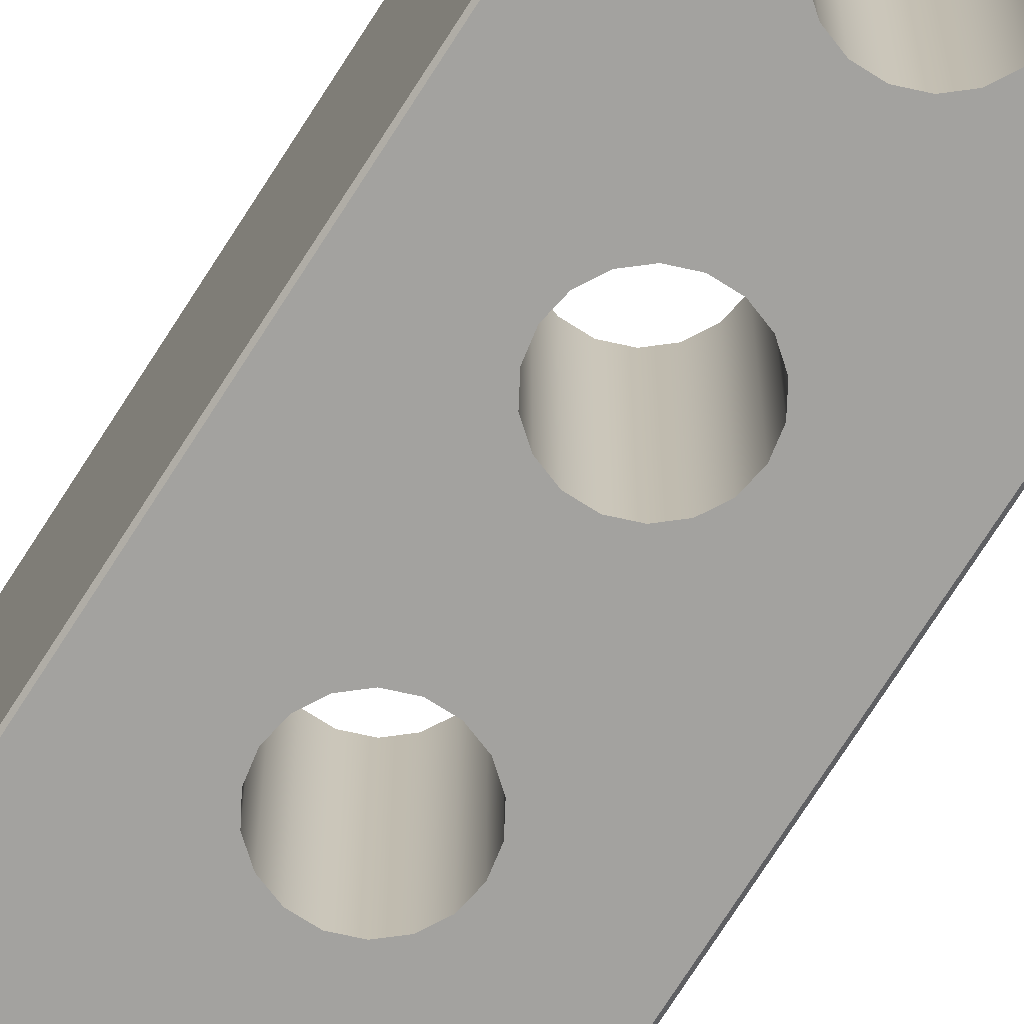
<metadata>
{"format":"obj","ext":"obj","renderer":"f3d","projection":"perspective","resolution":1024,"background":"white","views":[{"elev":-72.6,"azim":-32.4,"up":"+Y"}]}
</metadata>
<code>
g default
v -24.68 -32.21 -2626
v -24.68 -32.21 -2623
v -24.68 -32.21 -2451
v -24.68 -32.21 -2448
v -24.68 -27.83 -2626
v -24.68 -27.83 -2623
v -24.68 -27.83 -2451
v -24.68 -27.83 -2448
v -23.95 -37.83 -2600
v -23.95 -37.83 -2575
v -23.95 -37.83 -2550
v -23.95 -37.83 -2525
v -23.95 -37.83 -2500
v -23.95 -37.83 -2475
v -23.95 -7.828 -2600
v -23.95 -7.828 -2575
v -23.95 -7.828 -2550
v -23.95 -7.828 -2525
v -23.95 -7.828 -2500
v -23.95 -7.828 -2475
v -23.9 -32.21 -2628
v -23.9 -32.21 -2621
v -23.9 -32.21 -2453
v -23.9 -32.21 -2446
v -23.9 -27.83 -2628
v -23.9 -27.83 -2621
v -23.9 -27.83 -2453
v -23.9 -27.83 -2446
v -23.56 -37.83 -2602
v -23.56 -37.83 -2597
v -23.56 -37.83 -2577
v -23.56 -37.83 -2572
v -23.56 -37.83 -2552
v -23.56 -37.83 -2547
v -23.56 -37.83 -2527
v -23.56 -37.83 -2522
v -23.56 -37.83 -2502
v -23.56 -37.83 -2497
v -23.56 -37.83 -2477
v -23.56 -37.83 -2472
v -23.56 -7.828 -2602
v -23.56 -7.828 -2597
v -23.56 -7.828 -2577
v -23.56 -7.828 -2572
v -23.56 -7.828 -2552
v -23.56 -7.828 -2547
v -23.56 -7.828 -2527
v -23.56 -7.828 -2522
v -23.56 -7.828 -2502
v -23.56 -7.828 -2497
v -23.56 -7.828 -2477
v -23.56 -7.828 -2472
v -22.44 -37.83 -2604
v -22.44 -37.83 -2595
v -22.44 -37.83 -2579
v -22.44 -37.83 -2570
v -22.44 -37.83 -2554
v -22.44 -37.83 -2545
v -22.44 -37.83 -2529
v -22.44 -37.83 -2520
v -22.44 -37.83 -2504
v -22.44 -37.83 -2495
v -22.44 -37.83 -2479
v -22.44 -37.83 -2470
v -22.44 -7.828 -2604
v -22.44 -7.828 -2595
v -22.44 -7.828 -2579
v -22.44 -7.828 -2570
v -22.44 -7.828 -2554
v -22.44 -7.828 -2545
v -22.44 -7.828 -2529
v -22.44 -7.828 -2520
v -22.44 -7.828 -2504
v -22.44 -7.828 -2495
v -22.44 -7.828 -2479
v -22.44 -7.828 -2470
v -22.43 -32.21 -2630
v -22.43 -32.21 -2619
v -22.43 -32.21 -2455
v -22.43 -32.21 -2444
v -22.43 -27.83 -2630
v -22.43 -27.83 -2619
v -22.43 -27.83 -2455
v -22.43 -27.83 -2444
v -20.8 -37.83 -2625
v -20.8 -37.83 -2450
v -20.8 -32.21 -2625
v -20.8 -32.21 -2450
v -20.73 -37.83 -2605
v -20.73 -37.83 -2594
v -20.73 -37.83 -2580
v -20.73 -37.83 -2569
v -20.73 -37.83 -2555
v -20.73 -37.83 -2544
v -20.73 -37.83 -2530
v -20.73 -37.83 -2519
v -20.73 -37.83 -2505
v -20.73 -37.83 -2494
v -20.73 -37.83 -2480
v -20.73 -37.83 -2469
v -20.73 -7.828 -2605
v -20.73 -7.828 -2594
v -20.73 -7.828 -2580
v -20.73 -7.828 -2569
v -20.73 -7.828 -2555
v -20.73 -7.828 -2544
v -20.73 -7.828 -2530
v -20.73 -7.828 -2519
v -20.73 -7.828 -2505
v -20.73 -7.828 -2494
v -20.73 -7.828 -2480
v -20.73 -7.828 -2469
v -20.42 -37.83 -2626
v -20.42 -37.83 -2623
v -20.42 -37.83 -2451
v -20.42 -37.83 -2448
v -20.42 -32.21 -2631
v -20.42 -32.21 -2626
v -20.42 -32.21 -2623
v -20.42 -32.21 -2618
v -20.42 -32.21 -2456
v -20.42 -32.21 -2451
v -20.42 -32.21 -2448
v -20.42 -32.21 -2443
v -20.42 -27.83 -2631
v -20.42 -27.83 -2618
v -20.42 -27.83 -2456
v -20.42 -27.83 -2443
v -19.37 -37.83 -2627
v -19.37 -37.83 -2622
v -19.37 -37.83 -2452
v -19.37 -37.83 -2447
v -19.37 -32.21 -2627
v -19.37 -32.21 -2622
v -19.37 -32.21 -2452
v -19.37 -32.21 -2447
v -18.62 -37.83 -2606
v -18.62 -37.83 -2593
v -18.62 -37.83 -2581
v -18.62 -37.83 -2568
v -18.62 -37.83 -2556
v -18.62 -37.83 -2543
v -18.62 -37.83 -2531
v -18.62 -37.83 -2518
v -18.62 -37.83 -2506
v -18.62 -37.83 -2493
v -18.62 -37.83 -2481
v -18.62 -37.83 -2468
v -18.62 -7.828 -2606
v -18.62 -7.828 -2593
v -18.62 -7.828 -2581
v -18.62 -7.828 -2568
v -18.62 -7.828 -2556
v -18.62 -7.828 -2543
v -18.62 -7.828 -2531
v -18.62 -7.828 -2518
v -18.62 -7.828 -2506
v -18.62 -7.828 -2493
v -18.62 -7.828 -2481
v -18.62 -7.828 -2468
v -18.1 -32.21 -2632
v -18.1 -32.21 -2617
v -18.1 -32.21 -2457
v -18.1 -32.21 -2442
v -18.1 -27.83 -2632
v -18.1 -27.83 -2617
v -18.1 -27.83 -2457
v -18.1 -27.83 -2442
v -17.9 -37.83 -2628
v -17.9 -37.83 -2621
v -17.9 -37.83 -2453
v -17.9 -37.83 -2446
v -17.9 -32.21 -2628
v -17.9 -32.21 -2621
v -17.9 -32.21 -2453
v -17.9 -32.21 -2446
v -16.38 -37.83 -2606
v -16.38 -37.83 -2593
v -16.38 -37.83 -2581
v -16.38 -37.83 -2568
v -16.38 -37.83 -2556
v -16.38 -37.83 -2543
v -16.38 -37.83 -2531
v -16.38 -37.83 -2518
v -16.38 -37.83 -2506
v -16.38 -37.83 -2493
v -16.38 -37.83 -2481
v -16.38 -37.83 -2468
v -16.38 -7.828 -2606
v -16.38 -7.828 -2593
v -16.38 -7.828 -2581
v -16.38 -7.828 -2568
v -16.38 -7.828 -2556
v -16.38 -7.828 -2543
v -16.38 -7.828 -2531
v -16.38 -7.828 -2518
v -16.38 -7.828 -2506
v -16.38 -7.828 -2493
v -16.38 -7.828 -2481
v -16.38 -7.828 -2468
v -16.33 -37.83 -2628
v -16.33 -37.83 -2622
v -16.33 -37.83 -2453
v -16.33 -37.83 -2447
v -16.33 -32.21 -2628
v -16.33 -32.21 -2622
v -16.33 -32.21 -2453
v -16.33 -32.21 -2447
v -15.71 -32.21 -2632
v -15.71 -32.21 -2618
v -15.71 -32.21 -2457
v -15.71 -32.21 -2443
v -15.71 -27.83 -2632
v -15.71 -27.83 -2618
v -15.71 -27.83 -2457
v -15.71 -27.83 -2443
v -15.03 -37.83 -2627
v -15.03 -37.83 -2622
v -15.03 -37.83 -2452
v -15.03 -37.83 -2447
v -15.03 -32.21 -2627
v -15.03 -32.21 -2622
v -15.03 -32.21 -2452
v -15.03 -32.21 -2447
v -14.3 -37.83 -2625
v -14.3 -37.83 -2624
v -14.3 -37.83 -2450
v -14.3 -37.83 -2449
v -14.3 -32.21 -2625
v -14.3 -32.21 -2624
v -14.3 -32.21 -2450
v -14.3 -32.21 -2449
v -14.28 -37.83 -2605
v -14.28 -37.83 -2594
v -14.28 -37.83 -2580
v -14.28 -37.83 -2569
v -14.28 -37.83 -2555
v -14.28 -37.83 -2544
v -14.28 -37.83 -2530
v -14.28 -37.83 -2519
v -14.28 -37.83 -2505
v -14.28 -37.83 -2494
v -14.28 -37.83 -2480
v -14.28 -37.83 -2469
v -14.28 -7.828 -2605
v -14.28 -7.828 -2594
v -14.28 -7.828 -2580
v -14.28 -7.828 -2569
v -14.28 -7.828 -2555
v -14.28 -7.828 -2544
v -14.28 -7.828 -2530
v -14.28 -7.828 -2519
v -14.28 -7.828 -2505
v -14.28 -7.828 -2494
v -14.28 -7.828 -2480
v -14.28 -7.828 -2469
v -13.52 -32.21 -2631
v -13.52 -32.21 -2619
v -13.52 -32.21 -2456
v -13.52 -32.21 -2444
v -13.52 -27.83 -2631
v -13.52 -27.83 -2619
v -13.52 -27.83 -2456
v -13.52 -27.83 -2444
v -12.56 -37.83 -2604
v -12.56 -37.83 -2595
v -12.56 -37.83 -2579
v -12.56 -37.83 -2570
v -12.56 -37.83 -2554
v -12.56 -37.83 -2545
v -12.56 -37.83 -2529
v -12.56 -37.83 -2520
v -12.56 -37.83 -2504
v -12.56 -37.83 -2495
v -12.56 -37.83 -2479
v -12.56 -37.83 -2470
v -12.56 -7.828 -2604
v -12.56 -7.828 -2595
v -12.56 -7.828 -2579
v -12.56 -7.828 -2570
v -12.56 -7.828 -2554
v -12.56 -7.828 -2545
v -12.56 -7.828 -2529
v -12.56 -7.828 -2520
v -12.56 -7.828 -2504
v -12.56 -7.828 -2495
v -12.56 -7.828 -2479
v -12.56 -7.828 -2470
v -11.76 -32.21 -2629
v -11.76 -32.21 -2620
v -11.76 -32.21 -2454
v -11.76 -32.21 -2445
v -11.76 -27.83 -2629
v -11.76 -27.83 -2620
v -11.76 -27.83 -2454
v -11.76 -27.83 -2445
v -11.44 -37.83 -2602
v -11.44 -37.83 -2597
v -11.44 -37.83 -2577
v -11.44 -37.83 -2572
v -11.44 -37.83 -2552
v -11.44 -37.83 -2547
v -11.44 -37.83 -2527
v -11.44 -37.83 -2522
v -11.44 -37.83 -2502
v -11.44 -37.83 -2497
v -11.44 -37.83 -2477
v -11.44 -37.83 -2472
v -11.44 -7.828 -2602
v -11.44 -7.828 -2597
v -11.44 -7.828 -2577
v -11.44 -7.828 -2572
v -11.44 -7.828 -2552
v -11.44 -7.828 -2547
v -11.44 -7.828 -2527
v -11.44 -7.828 -2522
v -11.44 -7.828 -2502
v -11.44 -7.828 -2497
v -11.44 -7.828 -2477
v -11.44 -7.828 -2472
v -11.05 -37.83 -2600
v -11.05 -37.83 -2575
v -11.05 -37.83 -2550
v -11.05 -37.83 -2525
v -11.05 -37.83 -2500
v -11.05 -37.83 -2475
v -11.05 -7.828 -2600
v -11.05 -7.828 -2575
v -11.05 -7.828 -2550
v -11.05 -7.828 -2525
v -11.05 -7.828 -2500
v -11.05 -7.828 -2475
v -10.62 -32.21 -2627
v -10.62 -32.21 -2622
v -10.62 -32.21 -2452
v -10.62 -32.21 -2447
v -10.62 -27.83 -2627
v -10.62 -27.83 -2622
v -10.62 -27.83 -2452
v -10.62 -27.83 -2447
v -10.22 -32.21 -2625
v -10.22 -32.21 -2450
v -10.22 -27.83 -2625
v -10.22 -27.83 -2450
v -34.7 -37.53 -2437
v -35 -37.53 -2437
v -34.7 -37.83 -2437
v 0 -37.53 -2437
v -0.3 -37.53 -2437
v -0.3 -37.83 -2437
v -35 -28.13 -2437
v -34.7 -28.13 -2437
v -34.7 -27.83 -2437
v -0.3 -28.13 -2437
v 0 -28.13 -2437
v -0.3 -27.83 -2437
v -0.3 -27.53 -2462
v -0.3 -27.83 -2462
v 0 -28.13 -2462
v -34.7 -27.83 -2462
v -34.7 -27.53 -2462
v -35 -28.13 -2462
v -35 -37.53 -2637
v -34.7 -37.53 -2637
v -34.7 -37.83 -2637
v -0.3 -37.53 -2637
v 0 -37.53 -2637
v -0.3 -37.83 -2637
v 0 -28.13 -2637
v -0.3 -28.13 -2637
v -0.3 -27.83 -2637
v -34.7 -27.83 -2637
v -34.7 -28.13 -2637
v -35 -28.13 -2637
v -0.3 -27.83 -2612
v -0.3 -27.53 -2612
v 0 -28.13 -2612
v -34.7 -27.53 -2612
v -34.7 -27.83 -2612
v -35 -28.13 -2612
v -35 -8.128 -2462
v -34.7 -8.128 -2462
v -34.7 -7.828 -2462
v -0.3 -8.128 -2462
v 0 -8.128 -2462
v -0.3 -7.828 -2462
v 0 -8.128 -2612
v -0.3 -8.128 -2612
v -0.3 -7.828 -2612
v -34.7 -8.128 -2612
v -35 -8.128 -2612
v -34.7 -7.828 -2612
v 0 -28.13 -2462
v 0 -27.53 -2462
v -35 -27.53 -2462
v -35 -28.13 -2462
v 0 -27.53 -2612
v 0 -28.13 -2612
v -35 -28.13 -2612
v -35 -27.53 -2612
v -11.05 -7.828 -2537
v -11.26 -7.828 -2537
v -11.44 -7.828 -2537
v -12.06 -7.828 -2537
v -12.56 -7.828 -2537
v -13.51 -7.828 -2537
v -14.28 -7.828 -2537
v -15.4 -7.828 -2537
v -16.38 -7.828 -2537
v -17.51 -7.828 -2537
v -18.62 -7.828 -2537
v -19.62 -7.828 -2537
v -20.73 -7.828 -2537
v -21.51 -7.828 -2537
v -22.44 -7.828 -2537
v -22.95 -7.828 -2537
v -23.56 -7.828 -2537
v -23.74 -7.828 -2537
v -23.95 -7.828 -2537
v -23.95 -37.83 -2537
v -23.74 -37.83 -2537
v -23.56 -37.83 -2537
v -22.94 -37.83 -2537
v -22.44 -37.83 -2537
v -21.49 -37.83 -2537
v -20.73 -37.83 -2537
v -19.6 -37.83 -2537
v -18.62 -37.83 -2537
v -17.49 -37.83 -2537
v -16.38 -37.83 -2537
v -15.38 -37.83 -2537
v -14.28 -37.83 -2537
v -13.49 -37.83 -2537
v -12.56 -37.83 -2537
v -12.05 -37.83 -2537
v -11.44 -37.83 -2537
v -11.26 -37.83 -2537
v -11.05 -37.83 -2537
v -35 -37.53 -2537
v -34.7 -37.83 -2537
v -0.3 -37.83 -2537
v 0 -37.53 -2537
v -34.7 -7.828 -2537
v -35 -8.128 -2537
v 0 -8.128 -2537
v -0.3 -7.828 -2537
v -35 -28.13 -2537
v 0 -28.13 -2537
v -9.517 -7.828 -2537
v -25.5 -7.828 -2537
v -25.14 -37.83 -2537
v -9.846 -37.83 -2537
g Klotz:pasted__transform1group
f 29 41 9
f 9 41 15
f 9 15 30
f 30 15 42
f 30 42 54
f 54 42 66
f 54 66 90
f 90 66 102
f 90 102 138
f 138 102 150
f 138 150 178
f 178 150 190
f 178 190 234
f 234 190 246
f 234 246 266
f 266 246 278
f 266 278 298
f 298 278 310
f 298 310 321
f 321 310 327
f 321 327 297
f 297 327 309
f 297 309 265
f 265 309 277
f 265 277 233
f 233 277 245
f 233 245 177
f 177 245 189
f 177 189 137
f 137 189 149
f 137 149 89
f 89 149 101
f 89 101 53
f 53 101 65
f 53 65 29
f 29 65 41
f 31 43 10
f 10 43 16
f 10 16 32
f 32 16 44
f 32 44 56
f 56 44 68
f 56 68 92
f 92 68 104
f 92 104 140
f 140 104 152
f 140 152 180
f 180 152 192
f 180 192 236
f 236 192 248
f 236 248 268
f 268 248 280
f 268 280 300
f 300 280 312
f 300 312 322
f 322 312 328
f 322 328 299
f 299 328 311
f 299 311 267
f 267 311 279
f 267 279 235
f 235 279 247
f 235 247 179
f 179 247 191
f 179 191 139
f 139 191 151
f 139 151 91
f 91 151 103
f 91 103 55
f 55 103 67
f 55 67 31
f 31 67 43
f 33 45 11
f 11 45 17
f 11 17 34
f 34 17 46
f 34 46 58
f 58 46 70
f 58 70 94
f 94 70 106
f 94 106 142
f 142 106 154
f 142 154 182
f 182 154 194
f 182 194 238
f 238 194 250
f 238 250 270
f 270 250 282
f 270 282 302
f 302 282 314
f 302 314 323
f 323 314 329
f 323 329 301
f 301 329 313
f 301 313 269
f 269 313 281
f 269 281 237
f 237 281 249
f 237 249 181
f 181 249 193
f 181 193 141
f 141 193 153
f 141 153 93
f 93 153 105
f 93 105 57
f 57 105 69
f 57 69 33
f 33 69 45
f 35 47 12
f 12 47 18
f 12 18 36
f 36 18 48
f 36 48 60
f 60 48 72
f 60 72 96
f 96 72 108
f 96 108 144
f 144 108 156
f 144 156 184
f 184 156 196
f 184 196 240
f 240 196 252
f 240 252 272
f 272 252 284
f 272 284 304
f 304 284 316
f 304 316 324
f 324 316 330
f 324 330 303
f 303 330 315
f 303 315 271
f 271 315 283
f 271 283 239
f 239 283 251
f 239 251 183
f 183 251 195
f 183 195 143
f 143 195 155
f 143 155 95
f 95 155 107
f 95 107 59
f 59 107 71
f 59 71 35
f 35 71 47
f 37 49 13
f 13 49 19
f 13 19 38
f 38 19 50
f 38 50 62
f 62 50 74
f 62 74 98
f 98 74 110
f 98 110 146
f 146 110 158
f 146 158 186
f 186 158 198
f 186 198 242
f 242 198 254
f 242 254 274
f 274 254 286
f 274 286 306
f 306 286 318
f 306 318 325
f 325 318 331
f 325 331 305
f 305 331 317
f 305 317 273
f 273 317 285
f 273 285 241
f 241 285 253
f 241 253 185
f 185 253 197
f 185 197 145
f 145 197 157
f 145 157 97
f 97 157 109
f 97 109 61
f 61 109 73
f 61 73 37
f 37 73 49
f 39 51 14
f 14 51 20
f 14 20 40
f 40 20 52
f 40 52 64
f 64 52 76
f 64 76 100
f 100 76 112
f 100 112 148
f 148 112 160
f 148 160 188
f 188 160 200
f 188 200 244
f 244 200 256
f 244 256 276
f 276 256 288
f 276 288 308
f 308 288 320
f 308 320 326
f 326 320 332
f 326 332 307
f 307 332 319
f 307 319 275
f 275 319 287
f 275 287 243
f 243 287 255
f 243 255 187
f 187 255 199
f 187 199 147
f 147 199 159
f 147 159 99
f 99 159 111
f 99 111 63
f 63 111 75
f 63 75 39
f 39 75 51
f 333 229 341
f 341 229 230
f 341 230 334
f 334 230 222
f 334 222 290
f 290 222 258
f 258 222 206
f 258 206 210
f 210 206 174
f 210 174 162
f 162 174 120
f 120 174 134
f 120 134 78
f 78 134 119
f 78 119 22
f 22 119 2
f 2 119 87
f 2 87 1
f 1 87 118
f 1 118 21
f 21 118 77
f 77 118 133
f 77 133 117
f 117 133 173
f 117 173 161
f 161 173 209
f 209 173 205
f 209 205 257
f 257 205 221
f 257 221 289
f 289 221 333
f 333 221 229
f 337 341 343
f 343 341 334
f 343 334 338
f 338 334 290
f 338 290 294
f 294 290 258
f 294 258 262
f 262 258 210
f 262 210 214
f 214 210 162
f 214 162 166
f 166 162 120
f 166 120 126
f 126 120 78
f 126 78 82
f 82 78 22
f 82 22 26
f 26 22 2
f 26 2 6
f 6 2 1
f 6 1 5
f 5 1 21
f 5 21 25
f 25 21 77
f 25 77 81
f 81 77 117
f 81 117 125
f 125 117 161
f 125 161 165
f 165 161 209
f 165 209 213
f 213 209 257
f 213 257 261
f 261 257 289
f 261 289 293
f 293 289 333
f 293 333 337
f 337 333 341
f 113 118 85
f 85 118 87
f 85 87 114
f 114 87 119
f 114 119 130
f 130 119 134
f 130 134 170
f 170 134 174
f 170 174 202
f 202 174 206
f 202 206 218
f 218 206 222
f 218 222 226
f 226 222 230
f 226 230 225
f 225 230 229
f 225 229 217
f 217 229 221
f 217 221 201
f 201 221 205
f 201 205 169
f 169 205 173
f 169 173 129
f 129 173 133
f 129 133 113
f 113 133 118
f 335 231 342
f 342 231 232
f 342 232 336
f 336 232 224
f 336 224 292
f 292 224 260
f 260 224 208
f 260 208 212
f 212 208 176
f 212 176 164
f 164 176 124
f 124 176 136
f 124 136 80
f 80 136 123
f 80 123 24
f 24 123 4
f 4 123 88
f 4 88 3
f 3 88 122
f 3 122 23
f 23 122 79
f 79 122 135
f 79 135 121
f 121 135 175
f 121 175 163
f 163 175 211
f 211 175 207
f 211 207 259
f 259 207 223
f 259 223 291
f 291 223 335
f 335 223 231
f 339 342 344
f 344 342 336
f 344 336 340
f 340 336 292
f 340 292 296
f 296 292 260
f 296 260 264
f 264 260 212
f 264 212 216
f 216 212 164
f 216 164 168
f 168 164 124
f 168 124 128
f 128 124 80
f 128 80 84
f 84 80 24
f 84 24 28
f 28 24 4
f 28 4 8
f 8 4 3
f 8 3 7
f 7 3 23
f 7 23 27
f 27 23 79
f 27 79 83
f 83 79 121
f 83 121 127
f 127 121 163
f 127 163 167
f 167 163 211
f 167 211 215
f 215 211 259
f 215 259 263
f 263 259 291
f 263 291 295
f 295 291 335
f 295 335 339
f 339 335 342
f 115 122 86
f 86 122 88
f 86 88 116
f 116 88 123
f 116 123 132
f 132 123 136
f 132 136 172
f 172 136 176
f 172 176 204
f 204 176 208
f 204 208 220
f 220 208 224
f 220 224 228
f 228 224 232
f 228 232 227
f 227 232 231
f 227 231 219
f 219 231 223
f 219 223 203
f 203 223 207
f 203 207 171
f 171 207 175
f 171 175 131
f 131 175 135
f 131 135 115
f 115 135 122
f 310 311 327
f 327 311 328
f 330 401 402 315
f 315 402 403
f 315 403 404 283
f 283 404 405
f 283 405 406 251
f 251 406 407
f 251 407 408 195
f 195 408 409
f 195 409 410 155
f 155 410 411
f 155 411 412 107
f 107 412 413
f 107 413 414 71
f 71 414 415
f 71 415 416 47
f 47 416 417
f 47 417 418 18
f 18 418 419
f 15 16 42
f 42 16 43
f 42 43 66
f 66 43 67
f 66 67 102
f 102 67 103
f 102 103 150
f 150 103 151
f 150 151 190
f 190 151 191
f 190 191 246
f 246 191 247
f 246 247 278
f 278 247 279
f 278 279 310
f 310 279 311
f 329 328 313
f 313 328 312
f 313 312 281
f 281 312 280
f 281 280 249
f 249 280 248
f 249 248 193
f 193 248 192
f 193 192 153
f 153 192 152
f 153 152 105
f 105 152 104
f 105 104 69
f 69 104 68
f 69 68 45
f 45 68 44
f 45 44 17
f 17 44 16
f 316 317 330
f 330 317 331
f 317 316 285
f 285 316 284
f 285 284 253
f 253 284 252
f 253 252 197
f 197 252 196
f 197 196 157
f 157 196 156
f 157 156 109
f 109 156 108
f 109 108 73
f 73 108 72
f 73 72 49
f 49 72 48
f 49 48 19
f 19 48 18
f 332 331 319
f 319 331 318
f 319 318 287
f 287 318 286
f 287 286 255
f 255 286 254
f 255 254 199
f 199 254 198
f 199 198 159
f 159 198 158
f 159 158 111
f 111 158 110
f 111 110 75
f 75 110 74
f 75 74 51
f 51 74 50
f 51 50 20
f 20 50 19
f 30 31 9
f 9 31 10
f 12 420 421 35
f 35 421 422
f 35 422 423 59
f 59 423 424
f 59 424 425 95
f 95 425 426
f 95 426 427 143
f 143 427 428
f 143 428 429 183
f 183 429 430
f 183 430 431 239
f 239 431 432
f 239 432 433 271
f 271 433 434
f 271 434 435 303
f 303 435 436
f 303 436 437 324
f 324 437 438
f 321 322 298
f 298 322 299
f 298 299 266
f 266 299 267
f 266 267 234
f 234 267 235
f 234 235 178
f 178 235 179
f 178 179 138
f 138 179 139
f 138 139 90
f 90 139 91
f 90 91 54
f 54 91 55
f 54 55 30
f 30 55 31
f 225 297 226
f 226 297 265
f 226 265 233
f 226 233 218
f 218 233 177
f 218 177 202
f 202 177 170
f 170 177 137
f 170 137 130
f 130 137 89
f 130 89 114
f 114 89 85
f 85 89 53
f 85 53 29
f 11 10 33
f 33 10 32
f 33 32 57
f 57 32 56
f 57 56 93
f 93 56 92
f 93 92 141
f 141 92 140
f 141 140 181
f 181 140 180
f 181 180 237
f 237 180 236
f 237 236 269
f 269 236 268
f 269 268 301
f 301 268 300
f 301 300 323
f 323 300 322
f 36 37 12
f 12 37 13
f 37 36 61
f 61 36 60
f 61 60 97
f 97 60 96
f 97 96 145
f 145 96 144
f 145 144 185
f 185 144 184
f 185 184 241
f 241 184 240
f 241 240 273
f 273 240 272
f 273 272 305
f 305 272 304
f 305 304 325
f 325 304 324
f 14 13 39
f 39 13 38
f 39 38 63
f 63 38 62
f 63 62 99
f 99 62 98
f 99 98 147
f 147 98 146
f 147 146 187
f 187 146 186
f 187 186 243
f 243 186 242
f 243 242 275
f 275 242 274
f 275 274 307
f 307 274 306
f 307 306 326
f 326 306 325
f 86 40 64
f 86 64 100
f 148 131 100
f 100 131 115
f 100 115 86
f 131 148 171
f 171 148 188
f 171 188 203
f 203 188 219
f 219 188 244
f 219 244 227
f 227 244 276
f 227 276 308
f 308 228 227
f 345 347 350 349
f 346 345 352 351
f 347 346 439 440
f 348 350 441 442
f 349 348 355 354
f 353 352 354 356
f 358 357 361 360
f 364 363 374 373
f 365 364 366 368
f 367 366 370 369
f 371 370 373 372
f 376 375 379 378
f 381 383 443 444
f 383 382 384 386
f 386 385 445 446
f 389 388 390 392
f 352 345 349 354
f 340 356 344
f 344 356 358
f 344 358 339
f 339 358 295
f 295 358 263
f 263 358 215
f 215 358 167
f 167 358 360
f 167 360 127
f 127 360 83
f 83 360 27
f 27 360 7
f 7 360 353
f 7 353 8
f 8 353 28
f 28 353 84
f 84 353 128
f 128 353 168
f 168 353 356
f 168 356 216
f 216 356 264
f 264 356 296
f 296 356 340
f 370 366 364 373
f 338 375 343
f 343 375 371
f 343 371 337
f 337 371 293
f 293 371 261
f 261 371 213
f 213 371 165
f 165 371 372
f 165 372 125
f 125 372 81
f 81 372 25
f 25 372 5
f 5 372 379
f 5 379 6
f 6 379 26
f 26 379 82
f 82 379 126
f 126 379 166
f 166 379 375
f 166 375 214
f 214 375 262
f 262 375 294
f 294 375 338
f 382 361 357 384
f 388 376 378 390
f 362 447 439 346 351 396
f 362 395 381 444 447
f 377 448 442 367 369 398
f 377 397 387 445 448
f 327 328 389
f 389 328 329
f 389 329 401 449
f 18 419 450 383
f 383 450 443
f 392 17 16
f 392 16 15
f 15 41 392
f 392 41 65
f 392 65 101
f 101 149 392
f 392 149 189
f 392 189 389
f 389 189 245
f 389 245 277
f 277 309 389
f 389 309 327
f 330 331 386
f 386 331 332
f 386 332 320
f 19 18 383
f 20 19 383
f 320 288 386
f 386 288 256
f 386 256 200
f 386 200 383
f 383 200 160
f 383 160 112
f 112 76 383
f 383 76 52
f 383 52 20
f 386 446 449 330
f 9 10 365
f 365 10 11
f 365 11 420 451
f 324 438 452 350
f 350 452 441
f 368 323 322
f 368 322 321
f 321 297 368
f 368 297 225
f 368 225 217
f 85 29 365
f 365 29 9
f 12 13 347
f 347 13 14
f 347 14 40
f 325 324 350
f 326 325 350
f 347 40 86
f 326 350 308
f 308 350 228
f 217 201 368
f 368 201 169
f 368 169 365
f 365 169 129
f 365 129 113
f 113 85 365
f 86 116 347
f 347 116 132
f 347 132 172
f 347 172 350
f 350 172 204
f 350 204 220
f 220 228 350
f 347 440 451 12
f 345 346 347
f 348 349 350
f 351 352 353
f 354 355 356
f 363 364 365
f 366 367 368
f 369 370 371
f 372 373 374
f 381 382 383
f 384 385 386
f 387 388 389
f 390 391 392
f 356 355 393 358
f 357 394 385 384
f 359 394 393
f 357 358 393 394
f 361 382 381 395
f 351 353 360 396
f 362 396 395
f 360 361 395 396
f 376 388 387 397
f 369 371 375 398
f 377 398 397
f 375 376 397 398
f 372 374 399 379
f 378 400 391 390
f 380 400 399
f 378 379 399 400
f 402 401 329
f 403 402 329 314
f 404 403 314
f 405 404 314 282
f 406 405 282
f 407 406 282 250
f 408 407 250
f 409 408 250 194
f 410 409 194
f 411 410 194 154
f 412 411 154
f 413 412 154 106
f 414 413 106
f 415 414 106 70
f 416 415 70
f 417 416 70 46
f 418 417 46
f 419 418 46 17
f 421 420 11
f 422 421 11 34
f 423 422 34
f 424 423 34 58
f 425 424 58
f 426 425 58 94
f 427 426 94
f 428 427 94 142
f 429 428 142
f 430 429 142 182
f 431 430 182
f 432 431 182 238
f 433 432 238
f 434 433 238 270
f 435 434 270
f 436 435 270 302
f 437 436 302
f 438 437 302 323
f 440 439 363 365
f 442 441 368 367
f 444 443 392 391
f 446 445 387 389
f 439 447 380 399 374 363
f 447 444 391 400 380
f 442 448 359 393 355 348
f 448 445 385 394 359
f 449 401 330
f 450 419 17
f 443 450 17 392
f 449 446 389
f 451 420 12
f 452 438 323
f 441 452 323 368
f 451 440 365

</code>
